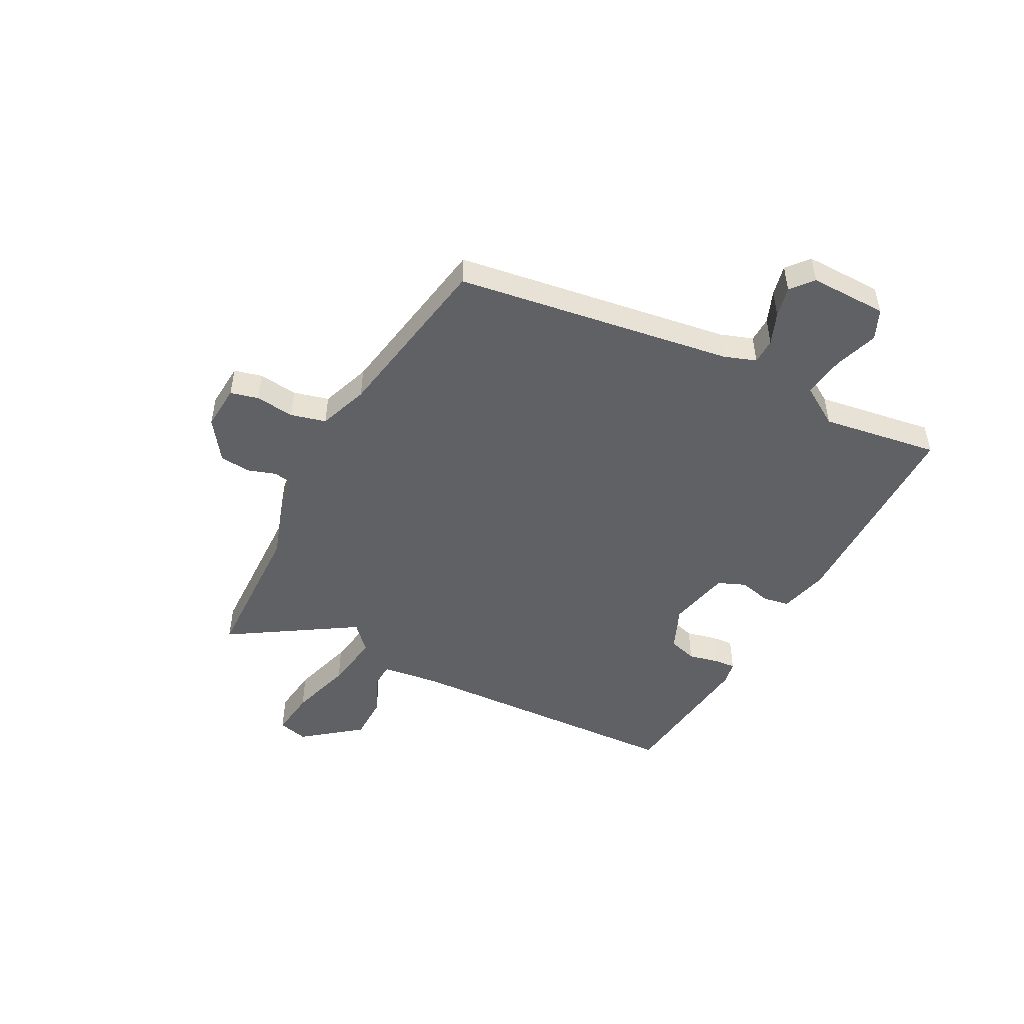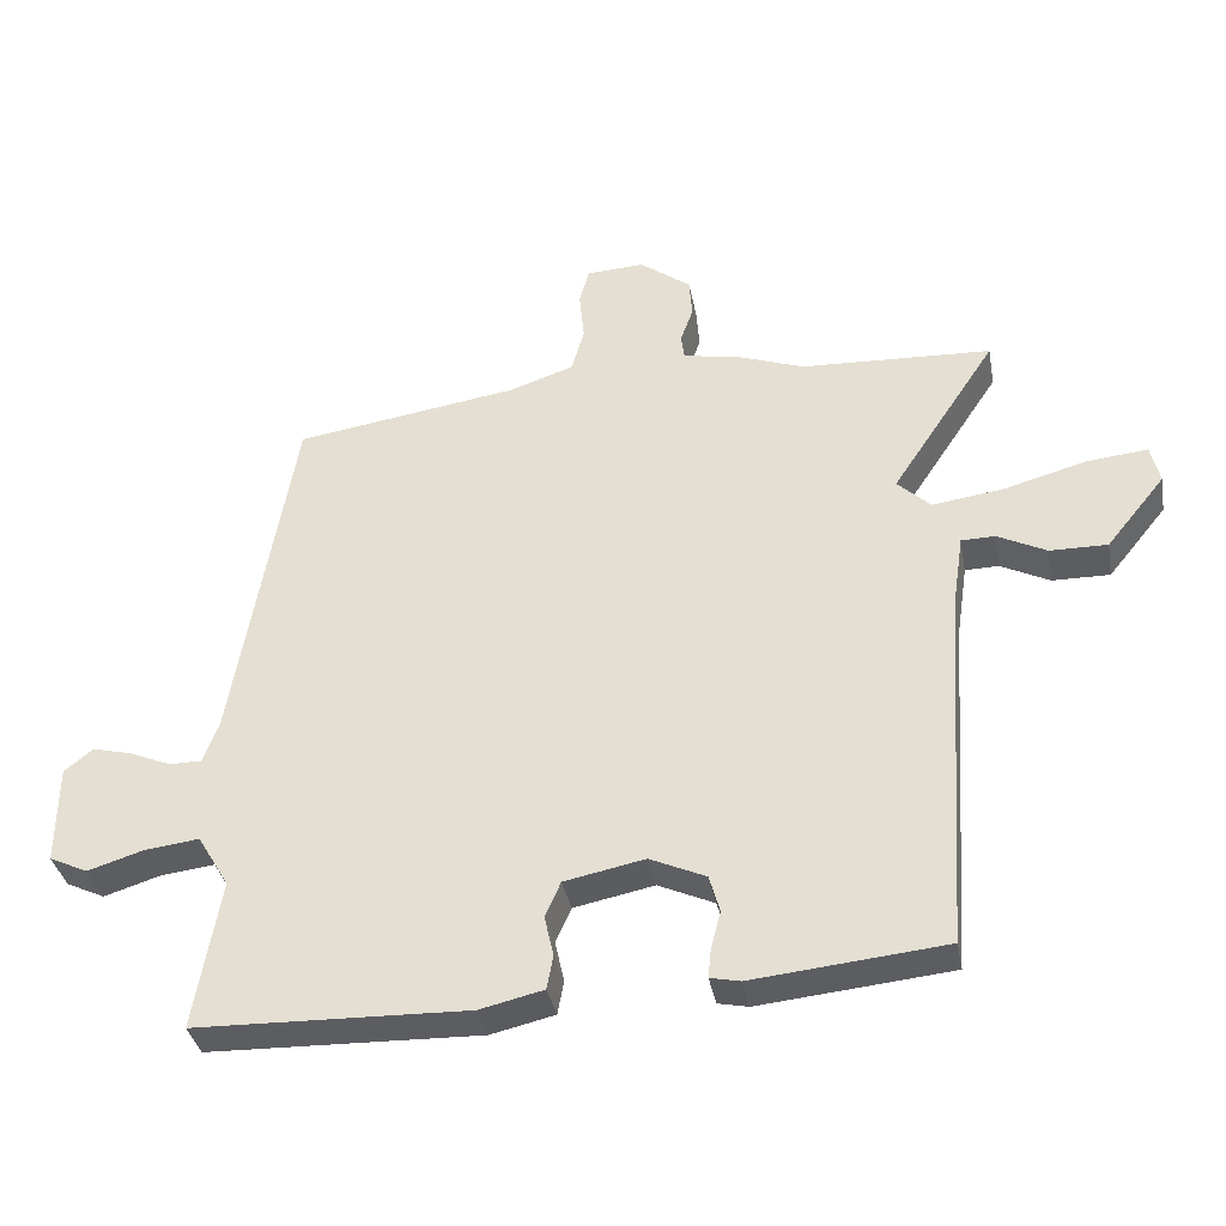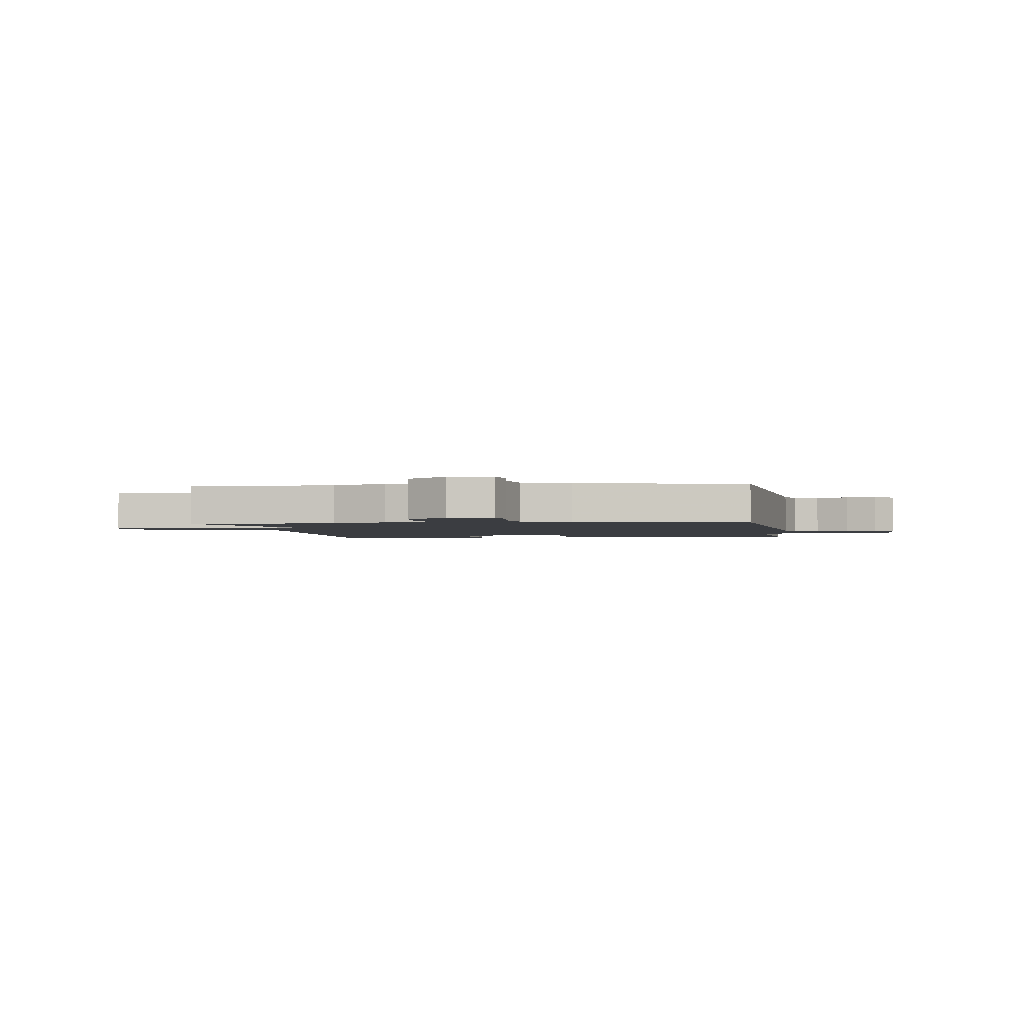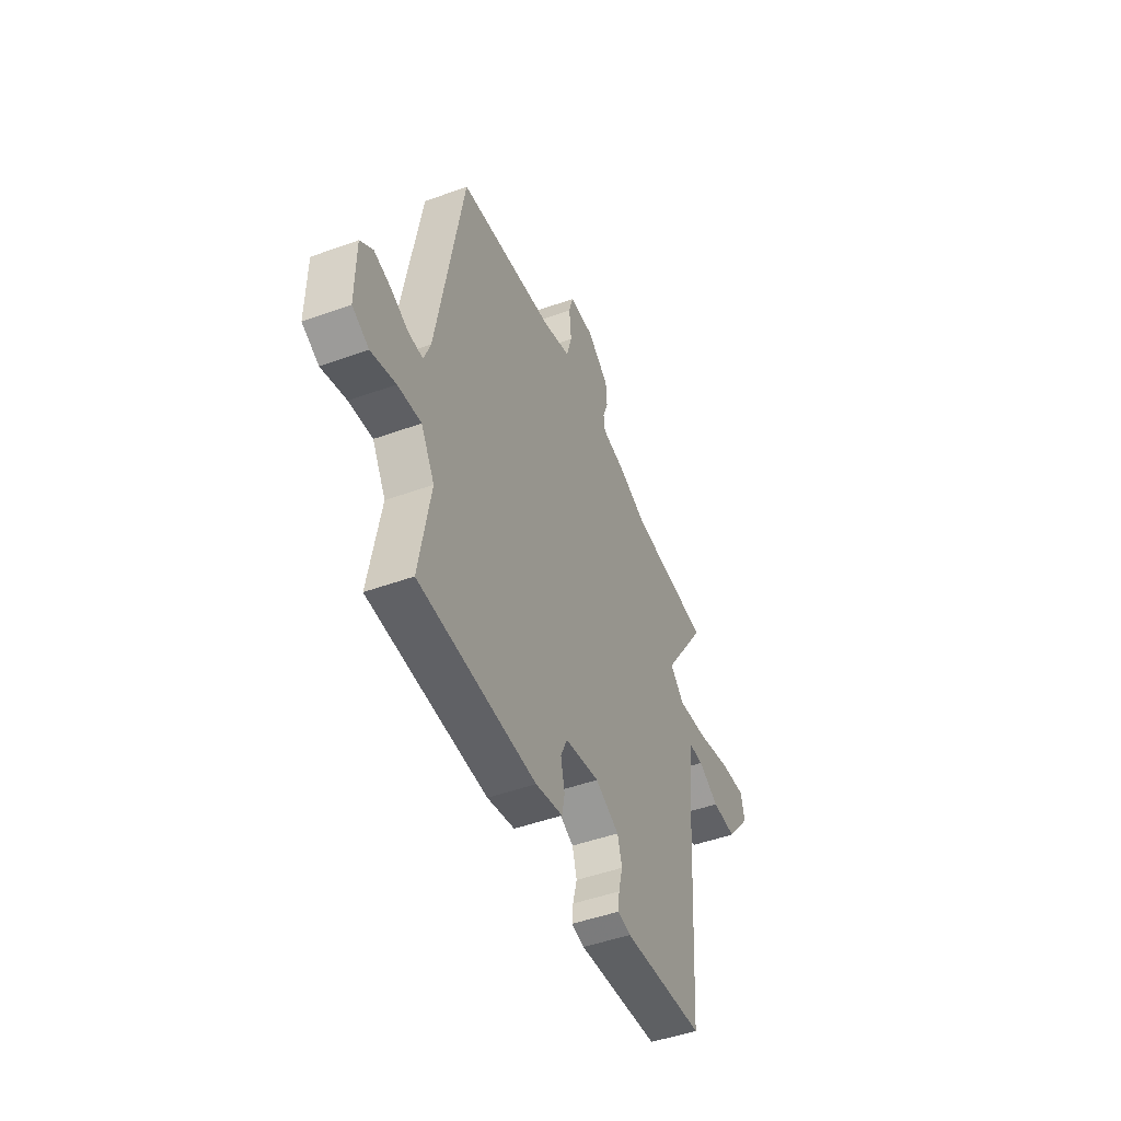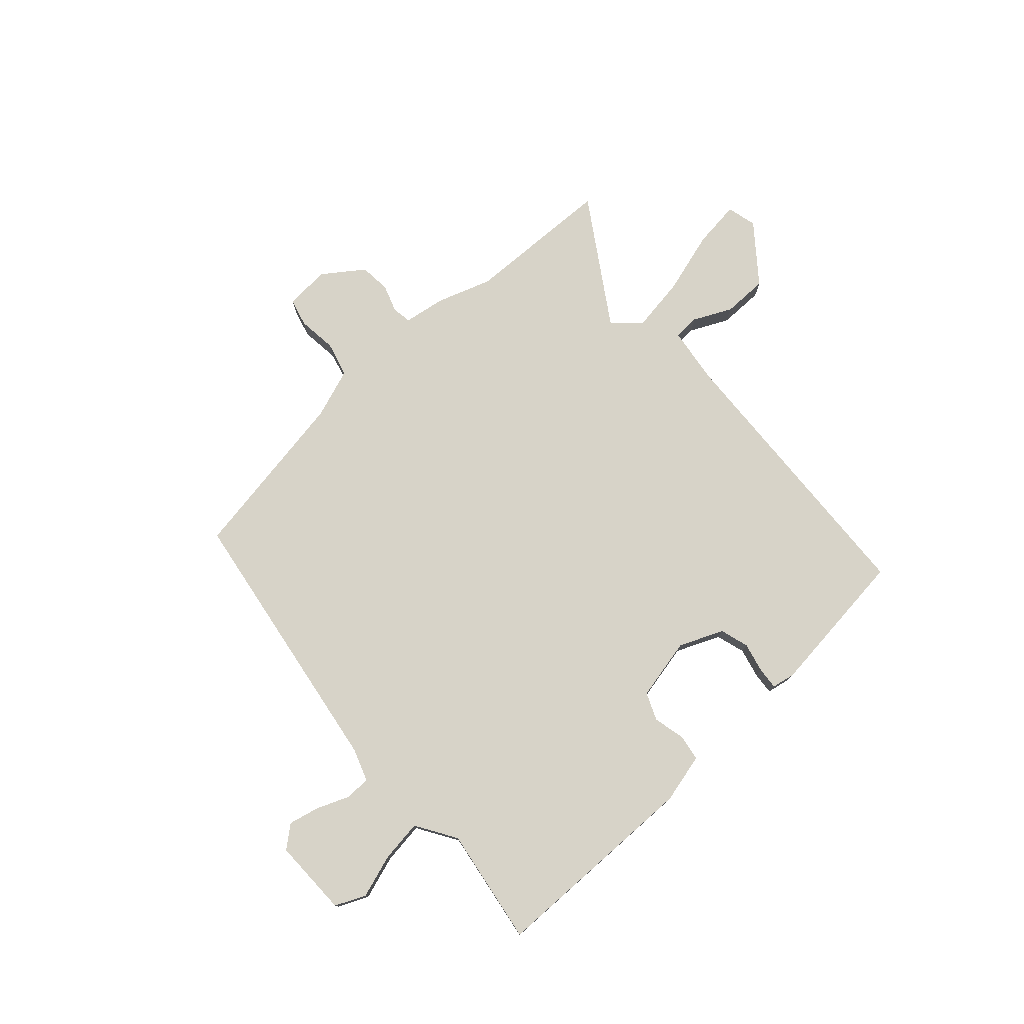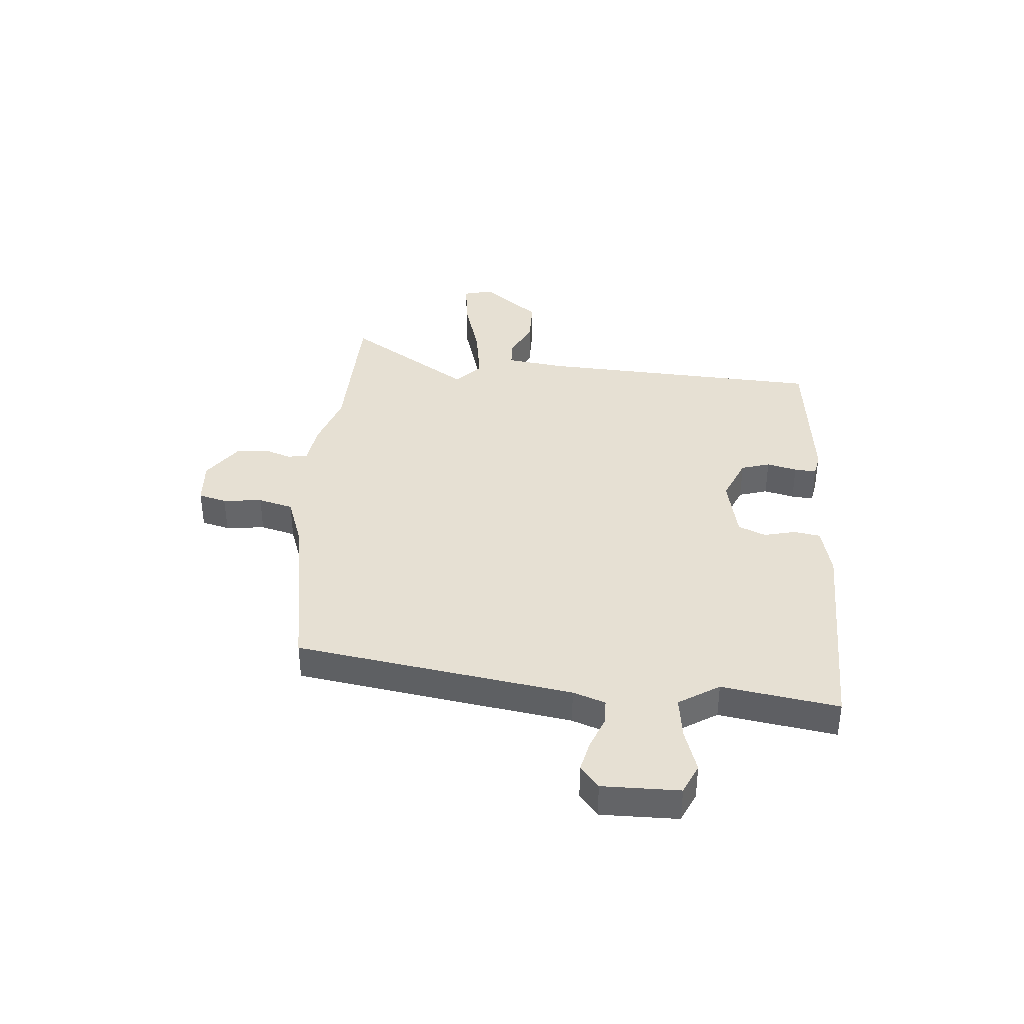
<metadata>
{"format":"obj","ext":"obj","renderer":"f3d","projection":"perspective","resolution":1024,"background":"white","views":[{"elev":-48.8,"azim":61.1,"up":"+Y"},{"elev":-36.0,"azim":-169.5,"up":"+Z"},{"elev":-2.3,"azim":5.5,"up":"+Y"},{"elev":-48.0,"azim":112.1,"up":"+Z"},{"elev":76.8,"azim":136.9,"up":"+Y"},{"elev":38.3,"azim":93.7,"up":"+Y"}]}
</metadata>
<code>
v -0.601 0.07 0.495
v -0.328 0.07 0.508
v -0.228 0.07 0.544
v -0.152 0.07 0.557
v -0.147 0.07 0.593
v -0.165 0.07 0.643
v -0.161 0.07 0.7
v -0.088 0.07 0.754
v -0.005 0.07 0.75
v 0.009 0.07 0.699
v 0.002 0.07 0.627
v 0.02 0.07 0.563
v 0.112 0.07 0.532
v 0.433 0.07 0.484
v 0.519 0.07 -0.022
v 0.541 0.07 -0.081
v 0.588 0.07 -0.081
v 0.647 0.07 -0.056
v 0.703 0.07 -0.042
v 0.744 0.07 -0.075
v 0.745 0.07 -0.217
v 0.69 0.07 -0.243
v 0.609 0.07 -0.218
v 0.532 0.07 -0.209
v 0.487 0.07 -0.284
v 0.524 0.07 -0.498
v 0.135 0.07 -0.509
v 0.044 0.07 -0.488
v 0.035 0.07 -0.44
v 0.048 0.07 -0.381
v 0.026 0.07 -0.331
v -0.089 0.07 -0.308
v -0.169 0.07 -0.344
v -0.184 0.07 -0.397
v -0.17 0.07 -0.452
v -0.166 0.07 -0.492
v -0.209 0.07 -0.501
v -0.483 0.07 -0.474
v -0.518 0.07 0.049
v -0.534 0.07 0.156
v -0.582 0.07 0.157
v -0.652 0.07 0.122
v -0.734 0.07 0.121
v -0.818 0.07 0.224
v -0.805 0.07 0.279
v -0.718 0.07 0.27
v -0.602 0.07 0.238
v -0.498 0.07 0.224
v -0.451 0.07 0.269
v -0.601 0 0.495
v -0.328 0 0.508
v -0.228 0 0.544
v -0.152 0 0.557
v -0.147 0 0.593
v -0.165 0 0.643
v -0.161 0 0.7
v -0.088 0 0.754
v -0.005 0 0.75
v 0.009 0 0.699
v 0.002 0 0.627
v 0.02 0 0.563
v 0.112 0 0.532
v 0.433 0 0.484
v 0.519 0 -0.022
v 0.541 0 -0.081
v 0.588 0 -0.081
v 0.647 0 -0.056
v 0.703 0 -0.042
v 0.744 0 -0.075
v 0.745 0 -0.217
v 0.69 0 -0.243
v 0.609 0 -0.218
v 0.532 0 -0.209
v 0.487 0 -0.284
v 0.524 0 -0.498
v 0.135 0 -0.509
v 0.044 0 -0.488
v 0.035 0 -0.44
v 0.048 0 -0.381
v 0.026 0 -0.331
v -0.089 0 -0.308
v -0.169 0 -0.344
v -0.184 0 -0.397
v -0.17 0 -0.452
v -0.166 0 -0.492
v -0.209 0 -0.501
v -0.483 0 -0.474
v -0.518 0 0.049
v -0.534 0 0.156
v -0.582 0 0.157
v -0.652 0 0.122
v -0.734 0 0.121
v -0.818 0 0.224
v -0.805 0 0.279
v -0.718 0 0.27
v -0.602 0 0.238
v -0.498 0 0.224
v -0.451 0 0.269
f 44 45 46 47
f 44 47 48
f 41 42 43 44
f 40 41 44 48
f 39 40 48 49
f 37 38 39 49
f 34 35 36 37
f 27 28 29 30
f 25 26 27 30
f 24 25 30 31
f 20 21 22 23
f 20 23 24
f 17 18 19 20
f 17 20 24 31
f 13 14 15
f 12 13 15 16
f 8 9 10 11
f 8 11 12
f 5 6 7 8
f 4 5 8 12
f 2 3 4 12
f 49 1 2
f 34 37 49 2
f 16 17 31 32
f 2 12 16 32
f 2 32 33
f 2 33 34
f 96 95 94 93
f 97 96 93
f 93 92 91 90
f 97 93 90 89
f 98 97 89 88
f 98 88 87 86
f 86 85 84 83
f 79 78 77 76
f 79 76 75 74
f 80 79 74 73
f 72 71 70 69
f 73 72 69
f 69 68 67 66
f 80 73 69 66
f 64 63 62
f 65 64 62 61
f 60 59 58 57
f 61 60 57
f 57 56 55 54
f 61 57 54 53
f 61 53 52 51
f 51 50 98
f 51 98 86 83
f 81 80 66 65
f 81 65 61 51
f 82 81 51
f 83 82 51
f 1 50 51 2
f 2 51 52 3
f 3 52 53 4
f 4 53 54 5
f 5 54 55 6
f 6 55 56 7
f 7 56 57 8
f 8 57 58 9
f 9 58 59 10
f 10 59 60 11
f 11 60 61 12
f 12 61 62 13
f 13 62 63 14
f 14 63 64 15
f 15 64 65 16
f 16 65 66 17
f 17 66 67 18
f 18 67 68 19
f 19 68 69 20
f 20 69 70 21
f 21 70 71 22
f 22 71 72 23
f 23 72 73 24
f 24 73 74 25
f 25 74 75 26
f 26 75 76 27
f 27 76 77 28
f 28 77 78 29
f 29 78 79 30
f 30 79 80 31
f 31 80 81 32
f 32 81 82 33
f 33 82 83 34
f 34 83 84 35
f 35 84 85 36
f 36 85 86 37
f 37 86 87 38
f 38 87 88 39
f 39 88 89 40
f 40 89 90 41
f 41 90 91 42
f 42 91 92 43
f 43 92 93 44
f 44 93 94 45
f 45 94 95 46
f 46 95 96 47
f 47 96 97 48
f 48 97 98 49
f 49 98 50 1

</code>
